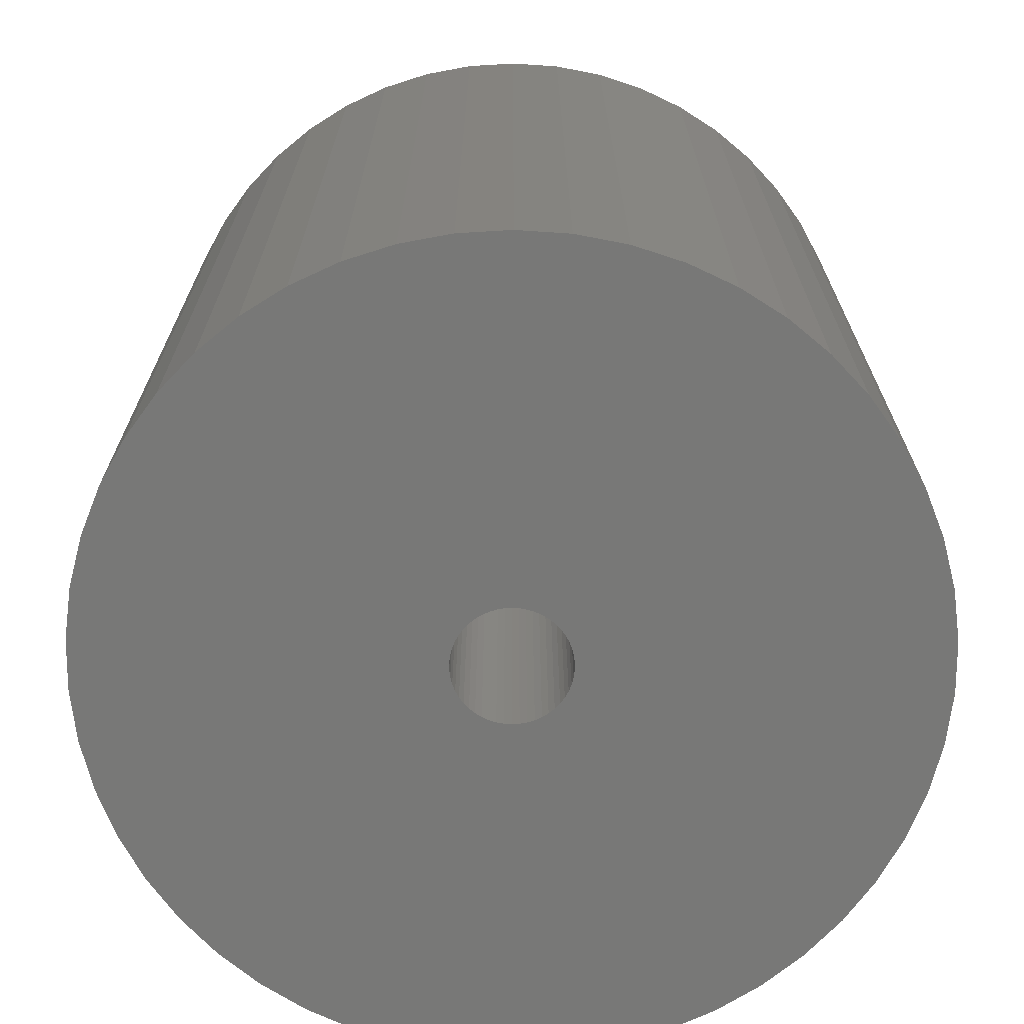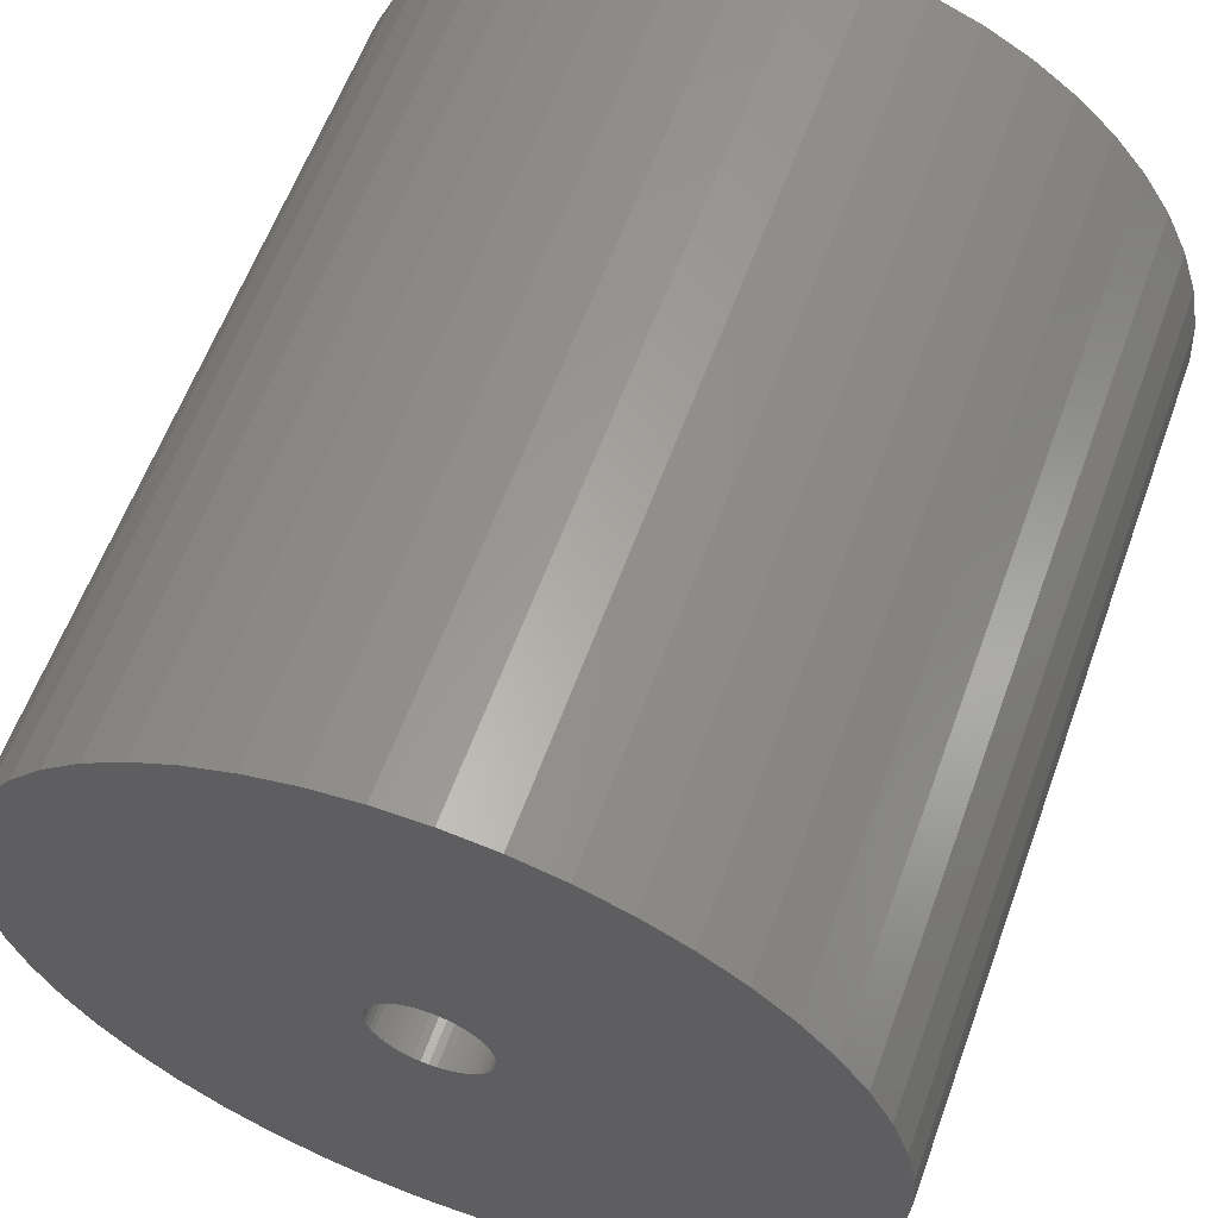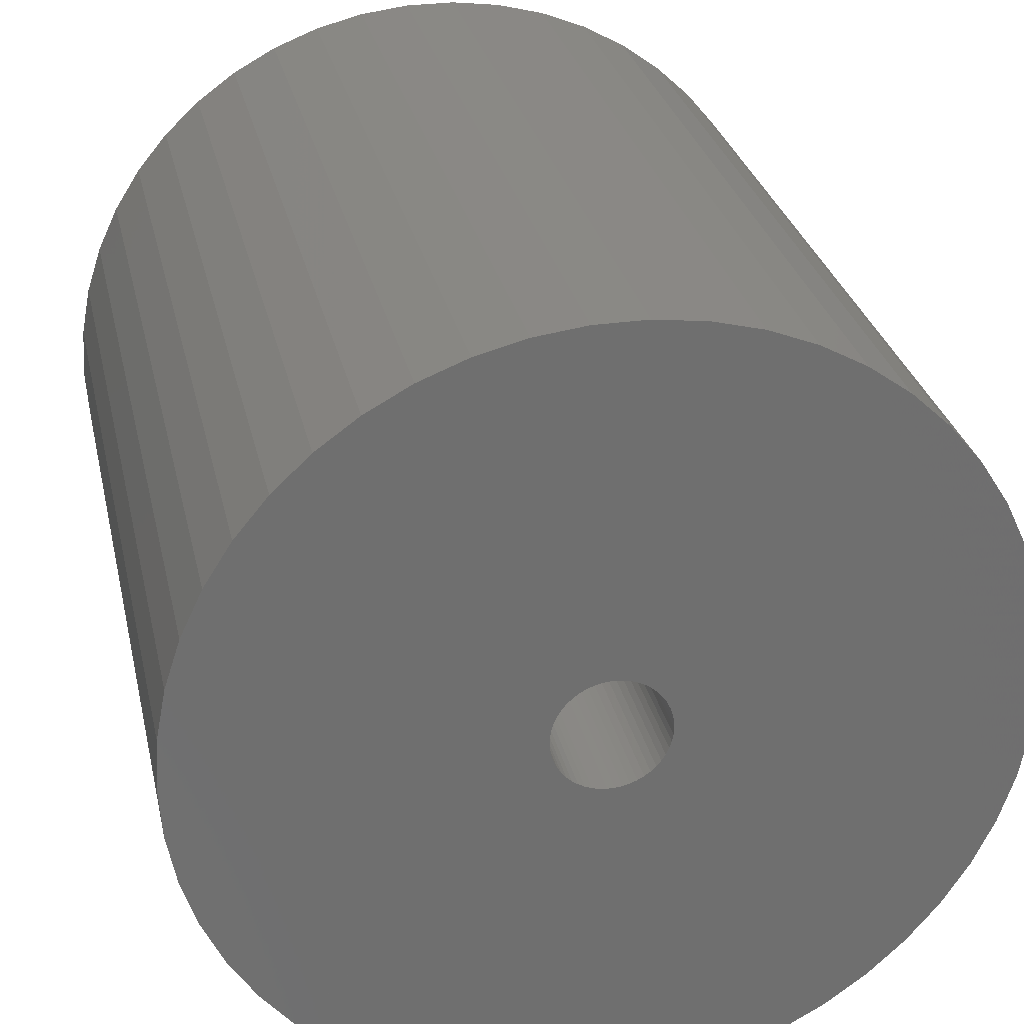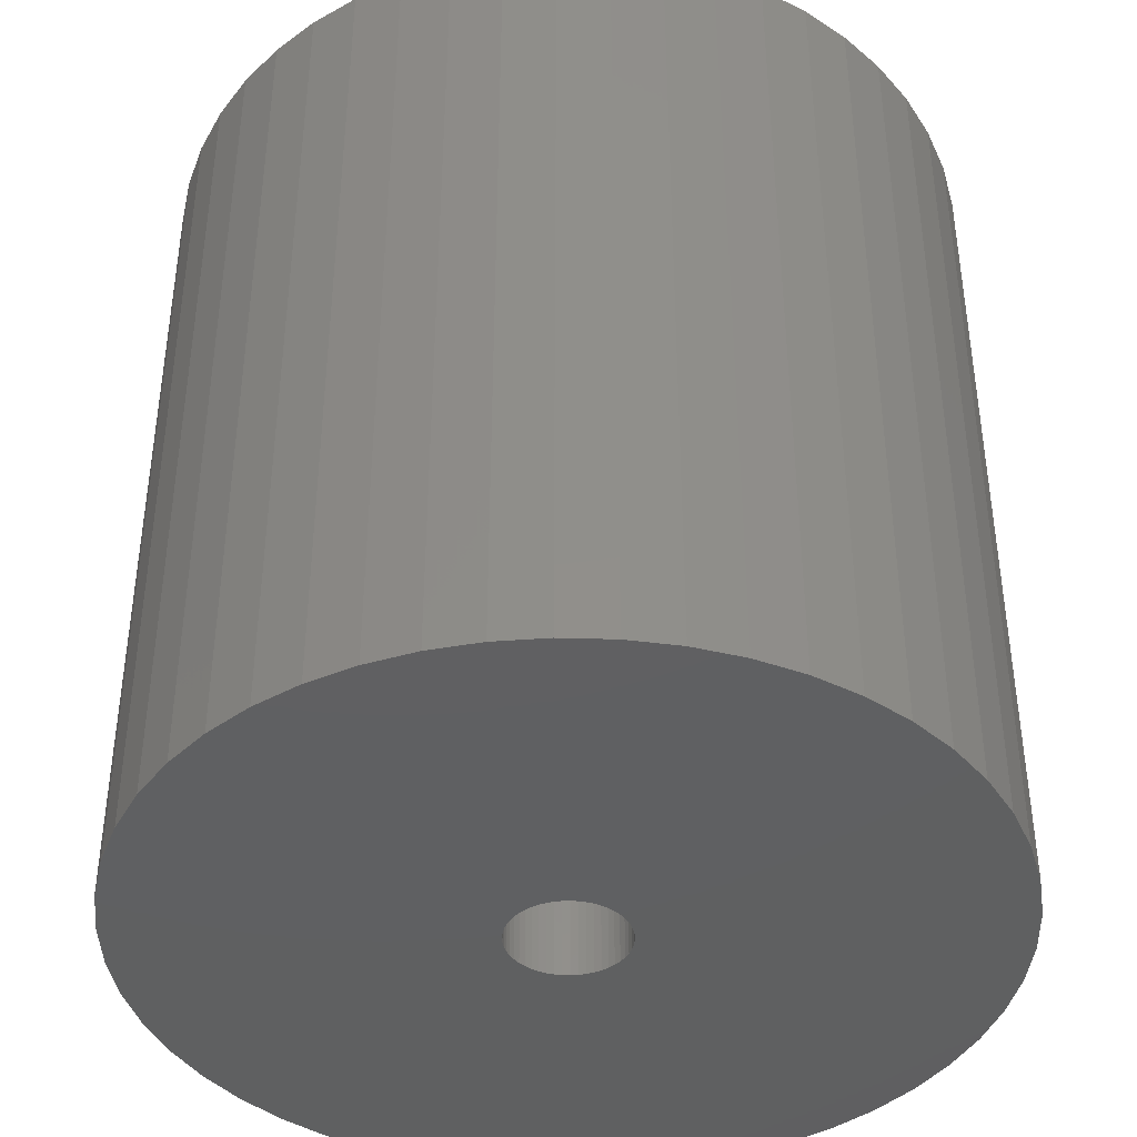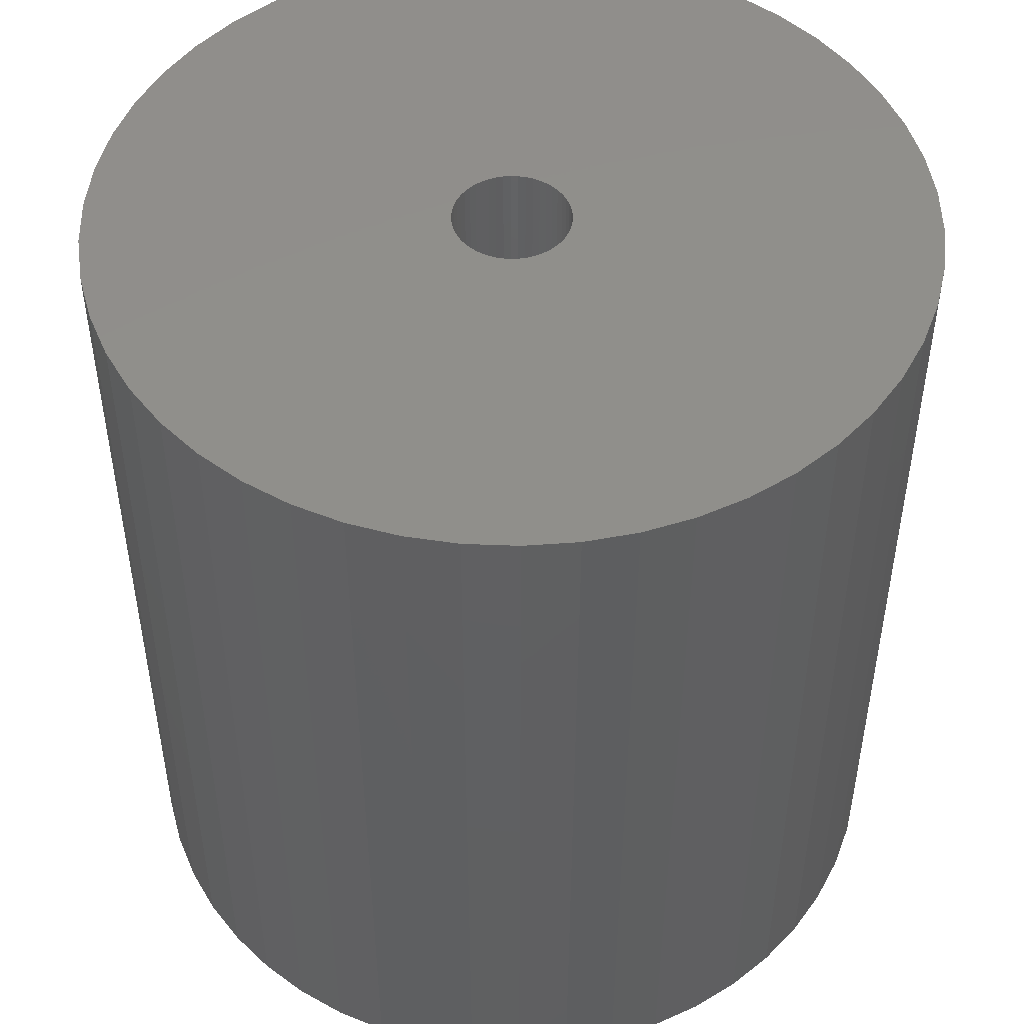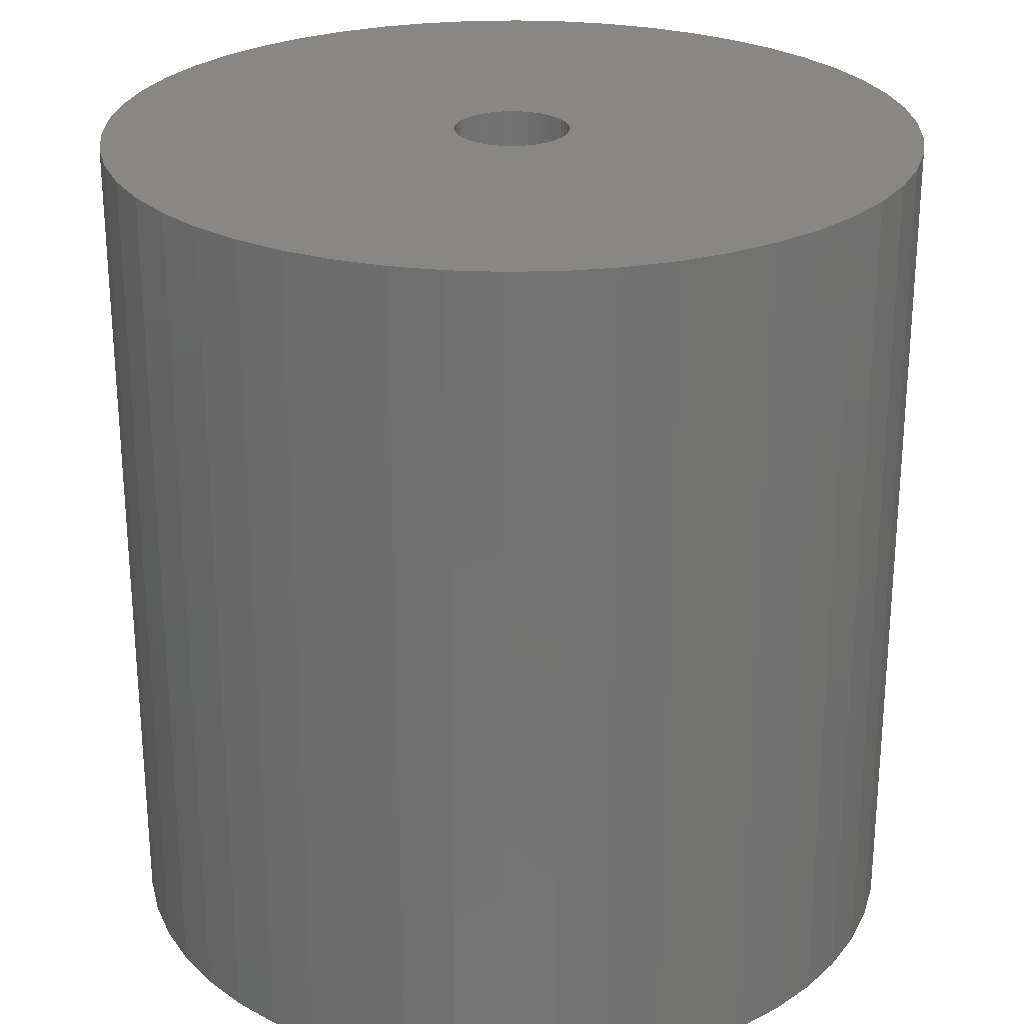
<metadata>
{"format":"stl","ext":"stl","renderer":"f3d","projection":"perspective","resolution":1024,"background":"white","views":[{"elev":-70.6,"azim":-75.8,"up":"+Z"},{"elev":60.1,"azim":19.9,"up":"+Y"},{"elev":28.8,"azim":167.8,"up":"+Y"},{"elev":-41.1,"azim":-30.8,"up":"+Z"},{"elev":49.0,"azim":81.7,"up":"+Z"},{"elev":25.8,"azim":11.7,"up":"+Z"}]}
</metadata>
<code>
# stl→obj: 200 verts, 400 faces
v 23 0 24
v 22.82 2.883 -24
v 22.82 2.883 24
v 23 0 -24
v -23 0 -24
v -22.82 2.883 24
v -22.82 2.883 -24
v -23 0 24
v 1.444 22.95 -24
v -1.444 22.95 24
v 1.444 22.95 24
v -1.444 22.95 -24
v -1.444 -22.95 -24
v 1.444 -22.95 24
v -1.444 -22.95 24
v 1.444 -22.95 -24
v 16.77 15.74 -24
v 14.66 17.72 24
v 16.77 15.74 24
v 14.66 17.72 -24
v -14.66 17.72 -24
v -16.77 15.74 24
v -14.66 17.72 24
v -16.77 15.74 -24
v -7.107 21.87 -24
v -9.793 20.81 24
v -7.107 21.87 24
v -9.793 20.81 -24
v 20.16 -11.08 24
v 21.38 -8.467 -24
v 21.38 -8.467 24
v 20.16 -11.08 -24
v 21.38 8.467 24
v 20.16 11.08 -24
v 20.16 11.08 24
v 21.38 8.467 -24
v 9.793 20.81 -24
v 7.107 21.87 24
v 9.793 20.81 24
v 7.107 21.87 -24
v 4.31 22.59 24
v 4.31 22.59 -24
v 12.32 19.42 -24
v 12.32 19.42 24
v -21.38 8.467 -24
v -20.16 11.08 24
v -20.16 11.08 -24
v -21.38 8.467 24
v -18.61 13.52 -24
v -18.61 13.52 24
v -22.28 5.72 -24
v -22.28 5.72 24
v -4.31 22.59 24
v -4.31 22.59 -24
v 4.31 -22.59 24
v 4.31 -22.59 -24
v 22.28 5.72 24
v 22.28 5.72 -24
v 18.61 13.52 24
v 18.61 13.52 -24
v 3.25 0 24
v 3.224 0.4073 24
v 22.82 -2.883 24
v 3.148 0.8082 24
v 3.224 -0.4073 24
v 3.022 1.196 24
v 22.28 -5.72 24
v 2.848 1.566 24
v 3.148 -0.8082 24
v 2.629 1.91 24
v 2.369 2.225 24
v 3.022 -1.196 24
v 2.072 2.504 24
v 1.741 2.744 24
v 2.848 -1.566 24
v 1.384 2.941 24
v 18.61 -13.52 24
v 1.004 3.091 24
v 2.629 -1.91 24
v 16.77 -15.74 24
v 0.609 3.192 24
v 0.2041 3.244 24
v -0.2041 3.244 24
v -0.609 3.192 24
v -1.004 3.091 24
v -1.384 2.941 24
v -1.741 2.744 24
v -12.32 19.42 24
v -2.072 2.504 24
v -2.369 2.225 24
v -2.629 1.91 24
v 2.369 -2.225 24
v 14.66 -17.72 24
v 2.072 -2.504 24
v 12.32 -19.42 24
v 1.741 -2.744 24
v 9.793 -20.81 24
v 1.384 -2.941 24
v 7.107 -21.87 24
v 1.004 -3.091 24
v 0.609 -3.192 24
v 0.2041 -3.244 24
v -0.2041 -3.244 24
v -0.609 -3.192 24
v -4.31 -22.59 24
v -1.004 -3.091 24
v -7.107 -21.87 24
v -1.384 -2.941 24
v -9.793 -20.81 24
v -1.741 -2.744 24
v -12.32 -19.42 24
v -2.072 -2.504 24
v -14.66 -17.72 24
v -2.369 -2.225 24
v -16.77 -15.74 24
v -2.629 -1.91 24
v -18.61 -13.52 24
v -2.848 -1.566 24
v -20.16 -11.08 24
v -3.022 -1.196 24
v -21.38 -8.467 24
v -3.148 -0.8082 24
v -22.28 -5.72 24
v -3.224 -0.4073 24
v -22.82 -2.883 24
v -3.25 0 24
v -2.848 1.566 24
v -3.022 1.196 24
v -3.148 0.8082 24
v -3.224 0.4073 24
v -12.32 19.42 -24
v 22.82 -2.883 -24
v 18.61 -13.52 -24
v 16.77 -15.74 -24
v -16.77 -15.74 -24
v -14.66 -17.72 -24
v -18.61 -13.52 -24
v 3.25 0 -24
v 3.224 -0.4073 -24
v 22.28 -5.72 -24
v 3.148 -0.8082 -24
v 3.224 0.4073 -24
v 3.022 -1.196 -24
v 2.848 -1.566 -24
v 3.148 0.8082 -24
v 2.629 -1.91 -24
v 2.369 -2.225 -24
v 14.66 -17.72 -24
v 3.022 1.196 -24
v 2.072 -2.504 -24
v 12.32 -19.42 -24
v 1.741 -2.744 -24
v 9.793 -20.81 -24
v 2.848 1.566 -24
v 1.384 -2.941 -24
v 7.107 -21.87 -24
v 1.004 -3.091 -24
v 2.629 1.91 -24
v 0.609 -3.192 -24
v 0.2041 -3.244 -24
v -0.2041 -3.244 -24
v -0.609 -3.192 -24
v -4.31 -22.59 -24
v -1.004 -3.091 -24
v -7.107 -21.87 -24
v -1.384 -2.941 -24
v -9.793 -20.81 -24
v -1.741 -2.744 -24
v -12.32 -19.42 -24
v -2.072 -2.504 -24
v -2.369 -2.225 -24
v -2.629 -1.91 -24
v 2.369 2.225 -24
v 2.072 2.504 -24
v 1.741 2.744 -24
v 1.384 2.941 -24
v 1.004 3.091 -24
v 0.609 3.192 -24
v 0.2041 3.244 -24
v -0.2041 3.244 -24
v -0.609 3.192 -24
v -1.004 3.091 -24
v -1.384 2.941 -24
v -1.741 2.744 -24
v -2.072 2.504 -24
v -2.369 2.225 -24
v -2.629 1.91 -24
v -2.848 1.566 -24
v -3.022 1.196 -24
v -3.148 0.8082 -24
v -3.224 0.4073 -24
v -3.25 0 -24
v -2.848 -1.566 -24
v -20.16 -11.08 -24
v -3.022 -1.196 -24
v -21.38 -8.467 -24
v -3.148 -0.8082 -24
v -22.28 -5.72 -24
v -3.224 -0.4073 -24
v -22.82 -2.883 -24
f 1 2 3
f 2 1 4
f 5 6 7
f 6 5 8
f 9 10 11
f 10 9 12
f 13 14 15
f 14 13 16
f 17 18 19
f 18 17 20
f 21 22 23
f 22 21 24
f 25 26 27
f 26 25 28
f 29 30 31
f 30 29 32
f 33 34 35
f 34 33 36
f 37 38 39
f 38 37 40
f 40 41 38
f 41 40 42
f 43 39 44
f 39 43 37
f 45 46 47
f 46 45 48
f 49 22 24
f 22 49 50
f 51 48 45
f 48 51 52
f 12 53 10
f 53 12 54
f 16 55 14
f 55 16 56
f 57 36 33
f 36 57 58
f 3 58 57
f 58 3 2
f 59 17 19
f 17 59 60
f 35 60 59
f 60 35 34
f 42 11 41
f 11 42 9
f 20 44 18
f 44 20 43
f 47 50 49
f 50 47 46
f 7 52 51
f 52 7 6
f 61 1 3
f 62 3 57
f 1 61 63
f 64 57 33
f 65 63 61
f 66 33 35
f 63 65 67
f 68 35 59
f 69 67 65
f 70 59 19
f 67 69 31
f 71 19 18
f 72 31 69
f 73 18 44
f 31 72 29
f 74 44 39
f 75 29 72
f 76 39 38
f 29 75 77
f 78 38 41
f 79 77 75
f 77 79 80
f 3 62 61
f 57 64 62
f 33 66 64
f 35 68 66
f 59 70 68
f 19 71 70
f 18 73 71
f 44 74 73
f 81 41 11
f 39 76 74
f 38 78 76
f 41 81 78
f 11 82 81
f 11 83 82
f 10 83 11
f 83 10 84
f 53 84 10
f 84 53 85
f 27 85 53
f 85 27 86
f 26 86 27
f 86 26 87
f 88 87 26
f 87 88 89
f 23 89 88
f 89 23 90
f 90 22 91
f 22 90 23
f 92 80 79
f 80 92 93
f 94 93 92
f 93 94 95
f 96 95 94
f 95 96 97
f 98 97 96
f 97 98 99
f 100 99 98
f 99 100 55
f 101 55 100
f 55 101 14
f 102 14 101
f 103 14 102
f 15 103 104
f 105 104 106
f 107 106 108
f 103 15 14
f 109 108 110
f 111 110 112
f 113 112 114
f 115 114 116
f 117 116 118
f 119 118 120
f 121 120 122
f 123 122 124
f 104 105 15
f 125 124 126
f 50 91 22
f 91 50 127
f 106 107 105
f 46 127 50
f 108 109 107
f 127 46 128
f 110 111 109
f 48 128 46
f 112 113 111
f 128 48 129
f 114 115 113
f 52 129 48
f 116 117 115
f 129 52 130
f 118 119 117
f 6 130 52
f 120 121 119
f 130 6 126
f 122 123 121
f 8 126 6
f 124 125 123
f 126 8 125
f 28 88 26
f 88 28 131
f 131 23 88
f 23 131 21
f 54 27 53
f 27 54 25
f 63 4 1
f 4 63 132
f 80 133 77
f 133 80 134
f 135 113 115
f 113 135 136
f 135 117 137
f 117 135 115
f 138 4 132
f 139 132 140
f 4 138 2
f 141 140 30
f 142 2 138
f 143 30 32
f 2 142 58
f 144 32 133
f 145 58 142
f 146 133 134
f 58 145 36
f 147 134 148
f 149 36 145
f 150 148 151
f 36 149 34
f 152 151 153
f 154 34 149
f 155 153 156
f 34 154 60
f 157 156 56
f 158 60 154
f 60 158 17
f 132 139 138
f 140 141 139
f 30 143 141
f 32 144 143
f 133 146 144
f 134 147 146
f 148 150 147
f 151 152 150
f 159 56 16
f 153 155 152
f 156 157 155
f 56 159 157
f 16 160 159
f 16 161 160
f 13 161 16
f 161 13 162
f 163 162 13
f 162 163 164
f 165 164 163
f 164 165 166
f 167 166 165
f 166 167 168
f 169 168 167
f 168 169 170
f 136 170 169
f 170 136 171
f 171 135 172
f 135 171 136
f 173 17 158
f 17 173 20
f 174 20 173
f 20 174 43
f 175 43 174
f 43 175 37
f 176 37 175
f 37 176 40
f 177 40 176
f 40 177 42
f 178 42 177
f 42 178 9
f 179 9 178
f 180 9 179
f 12 180 181
f 54 181 182
f 25 182 183
f 180 12 9
f 28 183 184
f 131 184 185
f 21 185 186
f 24 186 187
f 49 187 188
f 47 188 189
f 45 189 190
f 51 190 191
f 181 54 12
f 7 191 192
f 137 172 135
f 172 137 193
f 182 25 54
f 194 193 137
f 183 28 25
f 193 194 195
f 184 131 28
f 196 195 194
f 185 21 131
f 195 196 197
f 186 24 21
f 198 197 196
f 187 49 24
f 197 198 199
f 188 47 49
f 200 199 198
f 189 45 47
f 199 200 192
f 190 51 45
f 5 192 200
f 191 7 51
f 192 5 7
f 153 95 97
f 95 153 151
f 31 140 67
f 140 31 30
f 77 32 29
f 32 77 133
f 169 109 111
f 109 169 167
f 196 123 198
f 123 196 121
f 148 80 93
f 80 148 134
f 156 97 99
f 97 156 153
f 56 99 55
f 99 56 156
f 67 132 63
f 132 67 140
f 136 111 113
f 111 136 169
f 137 119 194
f 119 137 117
f 194 121 196
f 121 194 119
f 198 125 200
f 125 198 123
f 200 8 5
f 8 200 125
f 151 93 95
f 93 151 148
f 165 105 107
f 105 165 163
f 167 107 109
f 107 167 165
f 163 15 105
f 15 163 13
f 149 68 154
f 68 149 66
f 129 189 128
f 189 129 190
f 154 70 158
f 70 154 68
f 178 78 81
f 78 178 177
f 177 76 78
f 76 177 176
f 183 85 86
f 85 183 182
f 128 188 127
f 188 128 189
f 139 61 138
f 61 139 65
f 152 98 96
f 98 152 155
f 179 81 82
f 81 179 178
f 175 73 74
f 73 175 174
f 91 186 90
f 186 91 187
f 184 86 87
f 86 184 183
f 181 83 84
f 83 181 180
f 185 87 89
f 87 185 184
f 138 62 142
f 62 138 61
f 150 96 94
f 96 150 152
f 143 69 141
f 69 143 72
f 162 106 104
f 106 162 164
f 145 66 149
f 66 145 64
f 174 71 73
f 71 174 173
f 180 82 83
f 82 180 179
f 176 74 76
f 74 176 175
f 126 191 130
f 191 126 192
f 130 190 129
f 190 130 191
f 127 187 91
f 187 127 188
f 182 84 85
f 84 182 181
f 186 89 90
f 89 186 185
f 141 65 139
f 65 141 69
f 146 75 144
f 75 146 79
f 144 72 143
f 72 144 75
f 159 102 101
f 102 159 160
f 142 64 145
f 64 142 62
f 158 71 173
f 71 158 70
f 161 104 103
f 104 161 162
f 124 192 126
f 192 124 199
f 120 197 122
f 197 120 195
f 114 172 116
f 172 114 171
f 147 94 92
f 94 147 150
f 147 79 146
f 79 147 92
f 168 112 110
f 112 168 170
f 160 103 102
f 103 160 161
f 122 199 124
f 199 122 197
f 170 114 112
f 114 170 171
f 116 193 118
f 193 116 172
f 118 195 120
f 195 118 193
f 157 101 100
f 101 157 159
f 155 100 98
f 100 155 157
f 166 110 108
f 110 166 168
f 164 108 106
f 108 164 166

</code>
